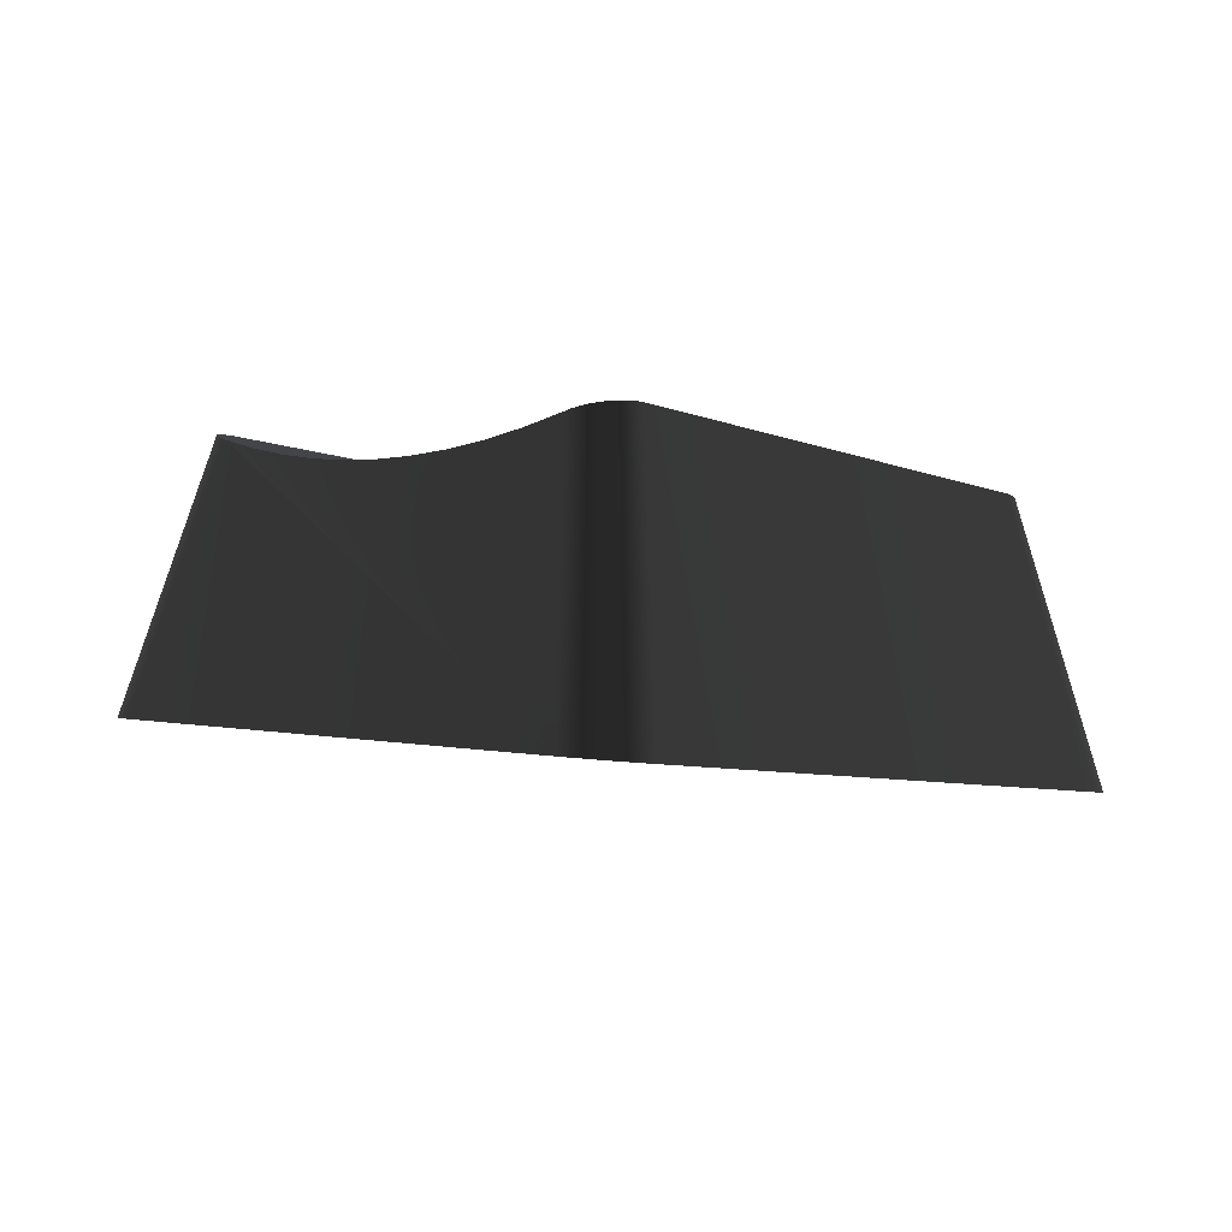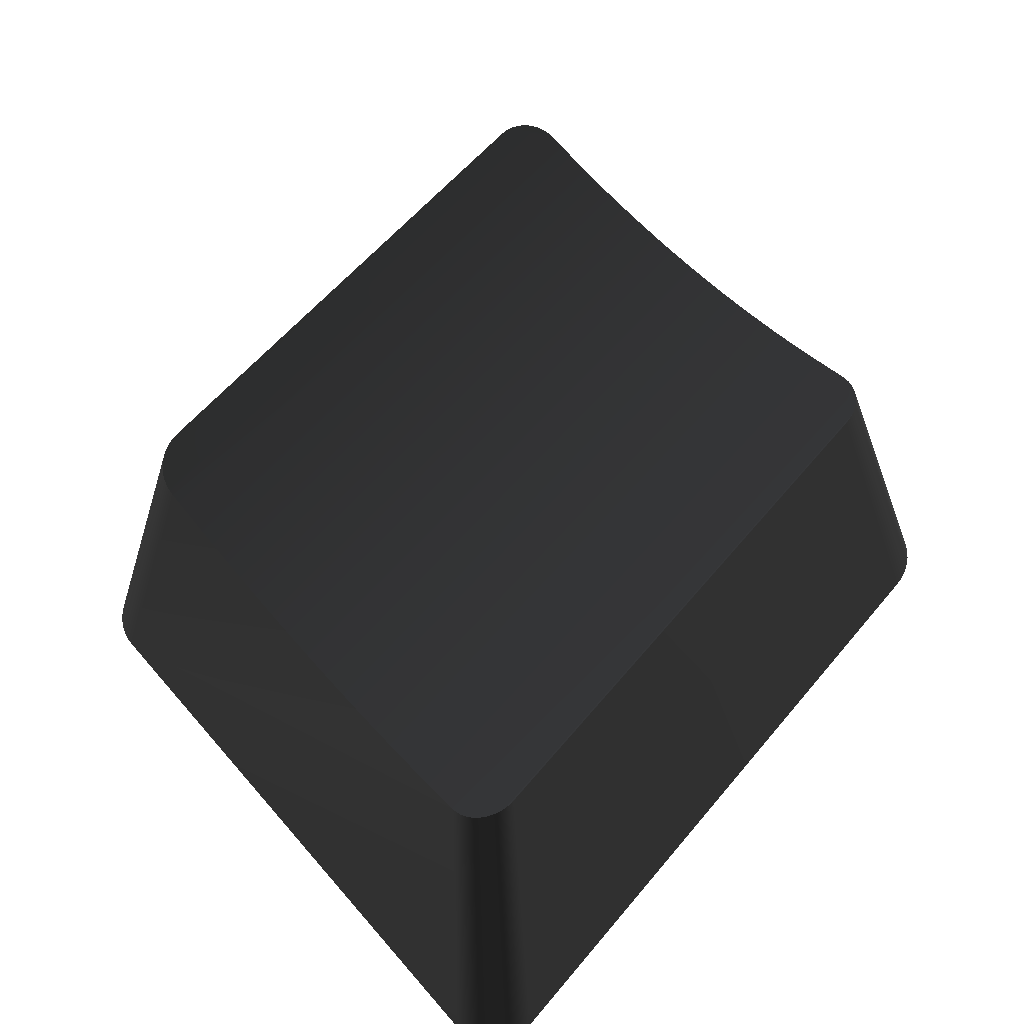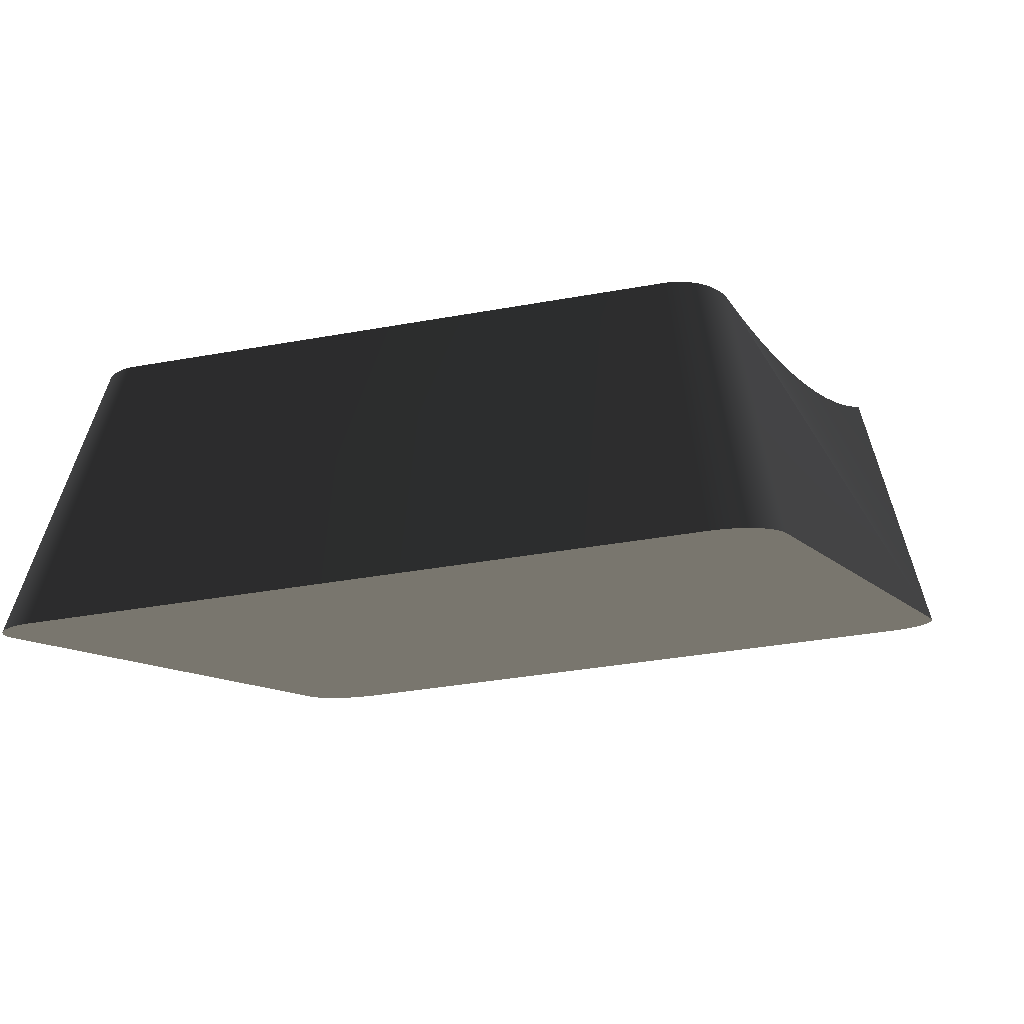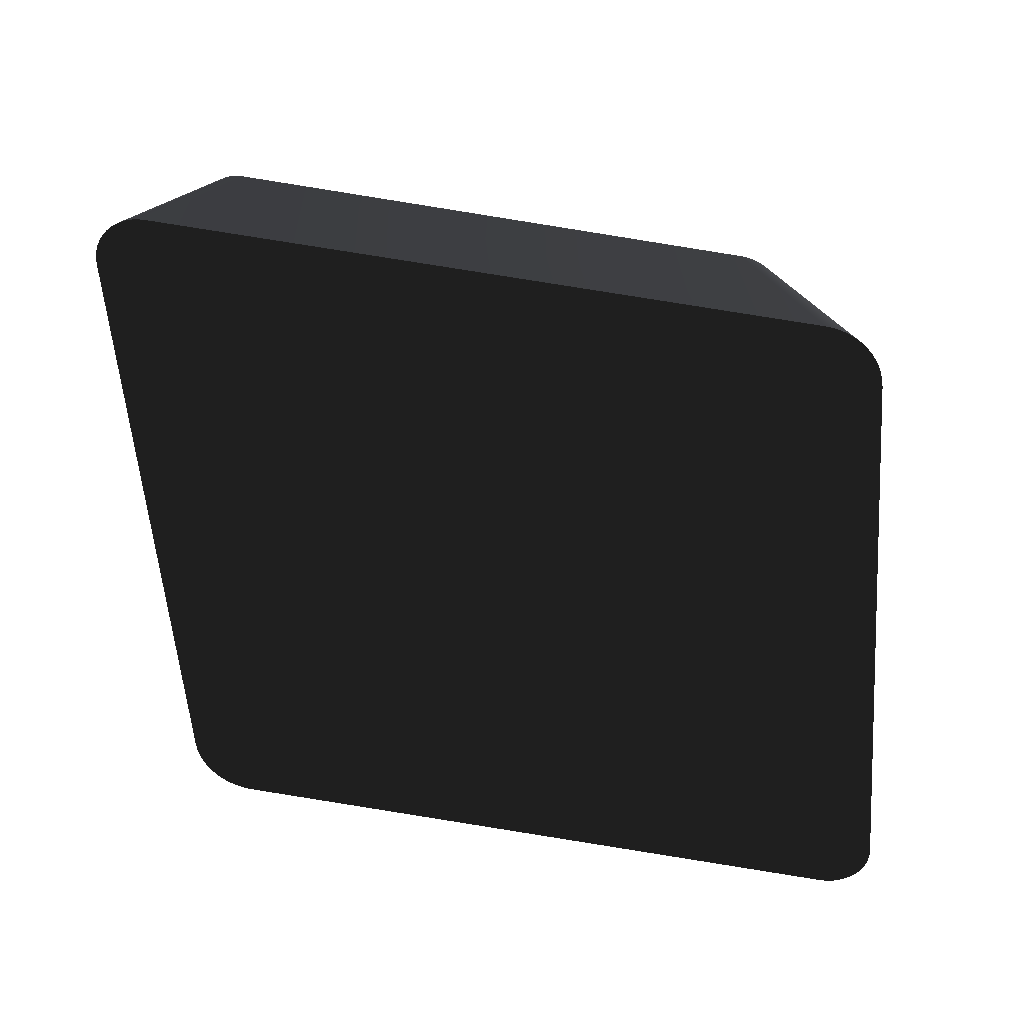
<metadata>
{"format":"obj","ext":"obj","renderer":"f3d","projection":"perspective","resolution":1024,"background":"white","views":[{"elev":0.9,"azim":-130.3,"up":"+Y"},{"elev":51.0,"azim":51.0,"up":"+Y"},{"elev":-11.1,"azim":113.7,"up":"+Y"},{"elev":-56.5,"azim":-85.7,"up":"+Y"}]}
</metadata>
<code>
o group_108/ID1023#ID1023
v -0.2998 0.04543 -0.2265
v -0.2998 0.0455 -0.2272
v -0.2997 0.04536 -0.2257
v -0.2997 0.04558 -0.2279
v -0.2994 0.04564 -0.2286
v -0.2991 0.04571 -0.2292
v -0.2987 0.04577 -0.2298
v -0.2982 0.04582 -0.2303
v -0.2976 0.04587 -0.2308
v -0.297 0.0459 -0.2311
v -0.2963 0.04593 -0.2314
v -0.2956 0.04594 -0.2315
v -0.2949 0.04595 -0.2316
v -0.286 0.03856 -0.1578
v -0.2858 0.03848 -0.1569
v -0.2855 0.03841 -0.1562
v -0.2851 0.03833 -0.1554
v -0.2847 0.03826 -0.1547
v -0.2841 0.0382 -0.1541
v -0.2835 0.03814 -0.1535
v -0.2828 0.03809 -0.1531
v -0.2821 0.03805 -0.1526
v -0.2813 0.03802 -0.1523
v -0.2805 0.038 -0.1521
v -0.2797 0.03798 -0.1519
v -0.2789 0.03798 -0.1519
v -0.2308 0.04595 -0.2316
v -0.23 0.04594 -0.2316
v -0.2291 0.04593 -0.2314
v -0.2283 0.04591 -0.2312
v -0.2276 0.04587 -0.2308
v -0.2268 0.04583 -0.2304
v -0.2262 0.04578 -0.2299
v -0.2255 0.04573 -0.2294
v -0.225 0.04566 -0.2288
v -0.2245 0.04559 -0.2281
v -0.2241 0.04552 -0.2273
v -0.2238 0.04544 -0.2265
v -0.2236 0.04536 -0.2257
v -0.2148 0.03798 -0.1519
v -0.2141 0.03798 -0.1519
v -0.2133 0.038 -0.1521
v -0.2127 0.03802 -0.1524
v -0.212 0.03806 -0.1527
v -0.2115 0.0381 -0.1532
v -0.211 0.03816 -0.1537
v -0.2106 0.03821 -0.1543
v -0.2102 0.03828 -0.1549
v -0.21 0.03835 -0.1556
v -0.2099 0.03856 -0.1578
v -0.2099 0.03842 -0.1563
v -0.2099 0.03849 -0.157
v -0.2306 0.07289 -0.2193
v -0.2099 0.03856 -0.1578
v -0.2236 0.04536 -0.2257
v -0.2308 0.07296 -0.22
v -0.2238 0.04544 -0.2265
v -0.231 0.07299 -0.2206
v -0.2241 0.04552 -0.2273
v -0.2313 0.073 -0.2212
v -0.2245 0.04559 -0.2281
v -0.2317 0.073 -0.2218
v -0.225 0.04566 -0.2288
v -0.2322 0.07297 -0.2224
v -0.2255 0.04573 -0.2294
v -0.2262 0.04578 -0.2299
v -0.2327 0.07292 -0.2228
v -0.2268 0.04583 -0.2304
v -0.2332 0.07284 -0.2233
v -0.2276 0.04587 -0.2308
v -0.2283 0.04591 -0.2312
v -0.2338 0.07276 -0.2236
v -0.2291 0.04593 -0.2314
v -0.2344 0.07265 -0.2239
v -0.23 0.04594 -0.2316
v -0.2351 0.07252 -0.2241
v -0.2308 0.04595 -0.2316
v -0.2357 0.07238 -0.2243
v -0.2949 0.04595 -0.2316
v -0.2364 0.07222 -0.2243
v -0.2956 0.04594 -0.2315
v -0.2878 0.07228 -0.2249
v -0.2963 0.04593 -0.2314
v -0.2884 0.07242 -0.2249
v -0.297 0.0459 -0.2311
v -0.2889 0.07255 -0.2247
v -0.2976 0.04587 -0.2308
v -0.2895 0.07267 -0.2245
v -0.2982 0.04582 -0.2303
v -0.29 0.07278 -0.2242
v -0.2987 0.04577 -0.2298
v -0.2904 0.07287 -0.2238
v -0.2991 0.04571 -0.2292
v -0.2908 0.07294 -0.2234
v -0.2994 0.04564 -0.2286
v -0.2911 0.073 -0.2229
v -0.2997 0.04558 -0.2279
v -0.2914 0.07304 -0.2224
v -0.2998 0.0455 -0.2272
v -0.2916 0.07305 -0.2218
v -0.2998 0.04543 -0.2265
v -0.2917 0.07304 -0.2212
v -0.2997 0.04536 -0.2257
v -0.2917 0.07301 -0.2206
v -0.286 0.03856 -0.1578
v -0.2916 0.07297 -0.22
v -0.2858 0.03848 -0.1569
v -0.28 0.06733 -0.1636
v -0.2855 0.03841 -0.1562
v -0.2798 0.06726 -0.163
v -0.2851 0.03833 -0.1554
v -0.2796 0.06716 -0.1623
v -0.2847 0.03826 -0.1547
v -0.2792 0.06705 -0.1617
v -0.2841 0.0382 -0.1541
v -0.2789 0.06693 -0.1611
v -0.2835 0.03814 -0.1535
v -0.2784 0.06679 -0.1606
v -0.2828 0.03809 -0.1531
v -0.2779 0.06665 -0.1602
v -0.2821 0.03805 -0.1526
v -0.2768 0.06634 -0.1594
v -0.2813 0.03802 -0.1523
v -0.2761 0.06617 -0.1592
v -0.2805 0.038 -0.1521
v -0.2755 0.066 -0.159
v -0.2797 0.03798 -0.1519
v -0.2748 0.06584 -0.1589
v -0.2789 0.03798 -0.1519
v -0.2742 0.06567 -0.1588
v -0.2148 0.03798 -0.1519
v -0.2228 0.06561 -0.1582
v -0.2141 0.03798 -0.1519
v -0.2222 0.06576 -0.1583
v -0.2133 0.038 -0.1521
v -0.2216 0.06591 -0.1584
v -0.2127 0.03802 -0.1524
v -0.2211 0.06608 -0.1586
v -0.212 0.03806 -0.1527
v -0.2206 0.06624 -0.1588
v -0.2115 0.0381 -0.1532
v -0.2201 0.06641 -0.1592
v -0.211 0.03816 -0.1537
v -0.2198 0.06657 -0.1596
v -0.2106 0.03821 -0.1543
v -0.2194 0.06672 -0.1601
v -0.2102 0.03828 -0.1549
v -0.2192 0.06686 -0.1606
v -0.21 0.03835 -0.1556
v -0.219 0.06699 -0.1612
v -0.2099 0.03842 -0.1563
v -0.2189 0.0671 -0.1617
v -0.2099 0.03849 -0.157
v -0.2189 0.06719 -0.1623
v -0.219 0.06726 -0.1629
v -0.2366 0.07217 -0.2243
v -0.2876 0.07223 -0.2249
v -0.2774 0.0665 -0.1598
v -0.274 0.06562 -0.1588
v -0.223 0.06556 -0.1583
v -0.2306 0.07289 -0.2193
v -0.2308 0.07296 -0.22
v -0.219 0.06726 -0.1629
v -0.2189 0.06719 -0.1623
v -0.231 0.07299 -0.2206
v -0.2189 0.0671 -0.1617
v -0.2308 0.07296 -0.22
v -0.2189 0.06719 -0.1623
v -0.2364 0.07222 -0.2243
v -0.2366 0.07217 -0.2243
v -0.2357 0.07238 -0.2243
v -0.2351 0.07252 -0.2241
v -0.2344 0.07265 -0.2239
v -0.2338 0.07276 -0.2236
v -0.2332 0.07284 -0.2233
v -0.2327 0.07292 -0.2228
v -0.2322 0.07297 -0.2224
v -0.2317 0.073 -0.2218
v -0.2313 0.073 -0.2212
v -0.231 0.07299 -0.2206
v -0.223 0.06556 -0.1583
v -0.2228 0.06561 -0.1582
v -0.2222 0.06576 -0.1583
v -0.2216 0.06591 -0.1584
v -0.2211 0.06608 -0.1586
v -0.2206 0.06624 -0.1588
v -0.2201 0.06641 -0.1592
v -0.2198 0.06657 -0.1596
v -0.2194 0.06672 -0.1601
v -0.2192 0.06686 -0.1606
v -0.219 0.06699 -0.1612
v -0.2189 0.0671 -0.1617
v -0.2417 0.07118 -0.2245
v -0.2825 0.07123 -0.225
v -0.2876 0.07223 -0.2249
v -0.2878 0.07228 -0.2249
v -0.2825 0.07123 -0.225
v -0.2742 0.06567 -0.1588
v -0.274 0.06562 -0.1588
v -0.2689 0.06462 -0.1589
v -0.2916 0.07305 -0.2218
v -0.2917 0.07304 -0.2212
v -0.2914 0.07304 -0.2224
v -0.2911 0.073 -0.2229
v -0.2908 0.07294 -0.2234
v -0.2904 0.07287 -0.2238
v -0.29 0.07278 -0.2242
v -0.2895 0.07267 -0.2245
v -0.2889 0.07255 -0.2247
v -0.2884 0.07242 -0.2249
v -0.2796 0.06716 -0.1623
v -0.2792 0.06705 -0.1617
v -0.2789 0.06693 -0.1611
v -0.2784 0.06679 -0.1606
v -0.2779 0.06665 -0.1602
v -0.2774 0.0665 -0.1598
v -0.2768 0.06634 -0.1594
v -0.2761 0.06617 -0.1592
v -0.2755 0.066 -0.159
v -0.2748 0.06584 -0.1589
v -0.2917 0.07301 -0.2206
v -0.2798 0.06726 -0.163
v -0.2917 0.07304 -0.2212
v -0.2796 0.06716 -0.1623
v -0.2916 0.07297 -0.22
v -0.28 0.06733 -0.1636
v -0.2917 0.07301 -0.2206
v -0.2798 0.06726 -0.163
v -0.2689 0.06462 -0.1589
v -0.2281 0.06457 -0.1584
v -0.2417 0.07118 -0.2245
v -0.2281 0.06457 -0.1584
v -0.2467 0.07041 -0.2246
v -0.2774 0.07045 -0.225
v -0.2774 0.07045 -0.225
v -0.2638 0.06384 -0.1589
v -0.2638 0.06384 -0.1589
v -0.2331 0.0638 -0.1585
v -0.2467 0.07041 -0.2246
v -0.2331 0.0638 -0.1585
v -0.2518 0.06986 -0.2247
v -0.2723 0.06989 -0.225
v -0.2723 0.06989 -0.225
v -0.2587 0.06328 -0.1589
v -0.2587 0.06328 -0.1589
v -0.2382 0.06325 -0.1587
v -0.2518 0.06986 -0.2247
v -0.2382 0.06325 -0.1587
v -0.257 0.06953 -0.2248
v -0.2672 0.06955 -0.225
v -0.2672 0.06955 -0.225
v -0.2536 0.06294 -0.1589
v -0.2536 0.06294 -0.1589
v -0.2434 0.06293 -0.1588
v -0.257 0.06953 -0.2248
v -0.2434 0.06293 -0.1588
v -0.2621 0.06943 -0.2249
v -0.2621 0.06943 -0.2249
v -0.2485 0.06282 -0.1588
v -0.2485 0.06282 -0.1588
f 1 2 3
f 3 2 1
f 2 4 3
f 3 4 2
f 4 5 3
f 3 5 4
f 5 6 3
f 3 6 5
f 6 7 3
f 3 7 6
f 7 8 3
f 3 8 7
f 8 9 3
f 3 9 8
f 9 10 3
f 3 10 9
f 10 11 3
f 3 11 10
f 11 12 3
f 3 12 11
f 12 13 3
f 3 13 12
f 3 13 14
f 14 13 3
f 14 13 15
f 15 13 14
f 15 13 16
f 16 13 15
f 16 13 17
f 17 13 16
f 17 13 18
f 18 13 17
f 18 13 19
f 19 13 18
f 19 13 20
f 20 13 19
f 20 13 21
f 21 13 20
f 21 13 22
f 22 13 21
f 22 13 23
f 23 13 22
f 23 13 24
f 24 13 23
f 24 13 25
f 25 13 24
f 25 13 26
f 26 13 25
f 13 27 26
f 26 27 13
f 27 28 26
f 26 28 27
f 28 29 26
f 26 29 28
f 29 30 26
f 26 30 29
f 30 31 26
f 26 31 30
f 31 32 26
f 26 32 31
f 32 33 26
f 26 33 32
f 33 34 26
f 26 34 33
f 34 35 26
f 26 35 34
f 35 36 26
f 26 36 35
f 36 37 26
f 26 37 36
f 37 38 26
f 26 38 37
f 38 39 26
f 26 39 38
f 26 39 40
f 40 39 26
f 40 39 41
f 41 39 40
f 41 39 42
f 42 39 41
f 42 39 43
f 43 39 42
f 43 39 44
f 44 39 43
f 44 39 45
f 45 39 44
f 45 39 46
f 46 39 45
f 46 39 47
f 47 39 46
f 47 39 48
f 48 39 47
f 48 39 49
f 49 39 48
f 39 50 49
f 49 50 39
f 49 50 51
f 51 50 49
f 52 51 50
f 50 51 52
f 53 54 55
f 55 54 53
f 56 55 57
f 57 55 56
f 58 57 59
f 59 57 58
f 60 59 61
f 61 59 60
f 62 61 63
f 63 61 62
f 64 63 65
f 65 63 64
f 65 66 67
f 67 66 65
f 66 68 69
f 69 68 66
f 68 70 69
f 69 70 68
f 70 71 72
f 72 71 70
f 71 73 74
f 74 73 71
f 73 75 76
f 76 75 73
f 75 77 78
f 78 77 75
f 77 79 80
f 80 79 77
f 79 81 82
f 82 81 79
f 81 83 84
f 84 83 81
f 83 85 86
f 86 85 83
f 85 87 88
f 88 87 85
f 87 89 90
f 90 89 87
f 91 92 89
f 89 92 91
f 93 94 91
f 91 94 93
f 95 96 93
f 93 96 95
f 97 98 95
f 95 98 97
f 99 100 97
f 97 100 99
f 101 102 99
f 99 102 101
f 103 104 101
f 101 104 103
f 105 106 103
f 103 106 105
f 105 107 108
f 108 107 105
f 107 109 110
f 110 109 107
f 109 111 112
f 112 111 109
f 111 113 114
f 114 113 111
f 113 115 116
f 116 115 113
f 115 117 118
f 118 117 115
f 117 119 120
f 120 119 117
f 119 121 122
f 122 121 119
f 121 123 124
f 124 123 121
f 123 125 126
f 126 125 123
f 125 127 128
f 128 127 125
f 127 129 130
f 130 129 127
f 129 131 132
f 132 131 129
f 131 133 134
f 134 133 131
f 133 135 136
f 136 135 133
f 135 137 138
f 138 137 135
f 137 139 140
f 140 139 137
f 139 141 142
f 142 141 139
f 141 143 144
f 144 143 141
f 143 145 146
f 146 145 143
f 145 147 148
f 148 147 145
f 147 149 150
f 150 149 147
f 149 151 152
f 152 151 149
f 151 153 154
f 154 153 151
f 153 54 155
f 155 54 153
f 155 54 53
f 53 54 155
f 56 53 55
f 55 53 56
f 58 56 57
f 57 56 58
f 60 58 59
f 59 58 60
f 62 60 61
f 61 60 62
f 64 62 63
f 63 62 64
f 65 67 64
f 64 67 65
f 66 69 67
f 67 69 66
f 70 72 69
f 69 72 70
f 71 74 72
f 72 74 71
f 73 76 74
f 74 76 73
f 75 78 76
f 76 78 75
f 77 80 78
f 78 80 77
f 79 156 80
f 80 156 79
f 157 79 82
f 82 79 157
f 82 81 84
f 84 81 82
f 84 83 86
f 86 83 84
f 86 85 88
f 88 85 86
f 88 87 90
f 90 87 88
f 90 89 92
f 92 89 90
f 92 91 94
f 94 91 92
f 96 94 93
f 93 94 96
f 98 96 95
f 95 96 98
f 100 98 97
f 97 98 100
f 102 100 99
f 99 100 102
f 104 102 101
f 101 102 104
f 106 104 103
f 103 104 106
f 105 108 106
f 106 108 105
f 107 110 108
f 108 110 107
f 109 112 110
f 110 112 109
f 111 114 112
f 112 114 111
f 113 116 114
f 114 116 113
f 115 118 116
f 116 118 115
f 117 120 118
f 118 120 117
f 119 158 120
f 120 158 119
f 119 122 158
f 158 122 119
f 121 124 122
f 122 124 121
f 123 126 124
f 124 126 123
f 125 128 126
f 126 128 125
f 127 130 128
f 128 130 127
f 129 159 130
f 130 159 129
f 160 129 132
f 132 129 160
f 132 131 134
f 134 131 132
f 134 133 136
f 136 133 134
f 136 135 138
f 138 135 136
f 138 137 140
f 140 137 138
f 140 139 142
f 142 139 140
f 142 141 144
f 144 141 142
f 144 143 146
f 146 143 144
f 146 145 148
f 148 145 146
f 148 147 150
f 150 147 148
f 150 149 152
f 152 149 150
f 152 151 154
f 154 151 152
f 154 153 155
f 155 153 154
f 161 162 163
f 163 162 161
f 164 163 162
f 162 163 164
f 165 166 167
f 167 166 165
f 168 167 166
f 166 167 168
f 169 170 171
f 171 170 169
f 171 170 172
f 172 170 171
f 172 170 173
f 173 170 172
f 173 170 174
f 174 170 173
f 174 170 175
f 175 170 174
f 175 170 176
f 176 170 175
f 176 170 177
f 177 170 176
f 177 170 178
f 178 170 177
f 178 170 179
f 179 170 178
f 179 170 180
f 180 170 179
f 170 181 180
f 180 181 170
f 181 182 180
f 180 182 181
f 182 183 180
f 180 183 182
f 183 184 180
f 180 184 183
f 184 185 180
f 180 185 184
f 185 186 180
f 180 186 185
f 186 187 180
f 180 187 186
f 187 188 180
f 180 188 187
f 188 189 180
f 180 189 188
f 189 190 180
f 180 190 189
f 190 191 180
f 180 191 190
f 192 180 191
f 191 180 192
f 79 193 156
f 156 193 79
f 194 79 157
f 157 79 194
f 195 196 197
f 197 196 195
f 196 198 197
f 197 198 196
f 198 199 197
f 197 199 198
f 200 197 199
f 199 197 200
f 201 202 203
f 203 202 201
f 203 202 204
f 204 202 203
f 204 202 205
f 205 202 204
f 205 202 206
f 206 202 205
f 206 202 207
f 207 202 206
f 207 202 208
f 208 202 207
f 208 202 209
f 209 202 208
f 209 202 210
f 210 202 209
f 210 202 196
f 196 202 210
f 202 211 196
f 196 211 202
f 211 212 196
f 196 212 211
f 212 213 196
f 196 213 212
f 213 214 196
f 196 214 213
f 214 215 196
f 196 215 214
f 215 216 196
f 196 216 215
f 216 217 196
f 196 217 216
f 217 218 196
f 196 218 217
f 218 219 196
f 196 219 218
f 219 220 196
f 196 220 219
f 198 196 220
f 220 196 198
f 221 222 223
f 223 222 221
f 224 223 222
f 222 223 224
f 225 226 227
f 227 226 225
f 228 227 226
f 226 227 228
f 129 229 159
f 159 229 129
f 230 129 160
f 160 129 230
f 231 232 170
f 170 232 231
f 181 170 232
f 232 170 181
f 79 233 193
f 193 233 79
f 234 79 194
f 194 79 234
f 197 200 235
f 235 200 197
f 236 235 200
f 200 235 236
f 129 237 229
f 229 237 129
f 238 129 230
f 230 129 238
f 239 240 231
f 231 240 239
f 232 231 240
f 240 231 232
f 79 241 233
f 233 241 79
f 242 79 234
f 234 79 242
f 235 236 243
f 243 236 235
f 244 243 236
f 236 243 244
f 129 245 237
f 237 245 129
f 246 129 238
f 238 129 246
f 247 248 239
f 239 248 247
f 240 239 248
f 248 239 240
f 79 249 241
f 241 249 79
f 250 79 242
f 242 79 250
f 243 244 251
f 251 244 243
f 252 251 244
f 244 251 252
f 129 253 245
f 245 253 129
f 254 129 246
f 246 129 254
f 255 256 247
f 247 256 255
f 248 247 256
f 256 247 248
f 79 257 249
f 249 257 79
f 257 79 250
f 250 79 257
f 251 252 258
f 258 252 251
f 259 258 252
f 252 258 259
f 129 260 253
f 253 260 129
f 260 129 254
f 254 129 260
f 258 259 255
f 255 259 258
f 256 255 259
f 259 255 256

</code>
